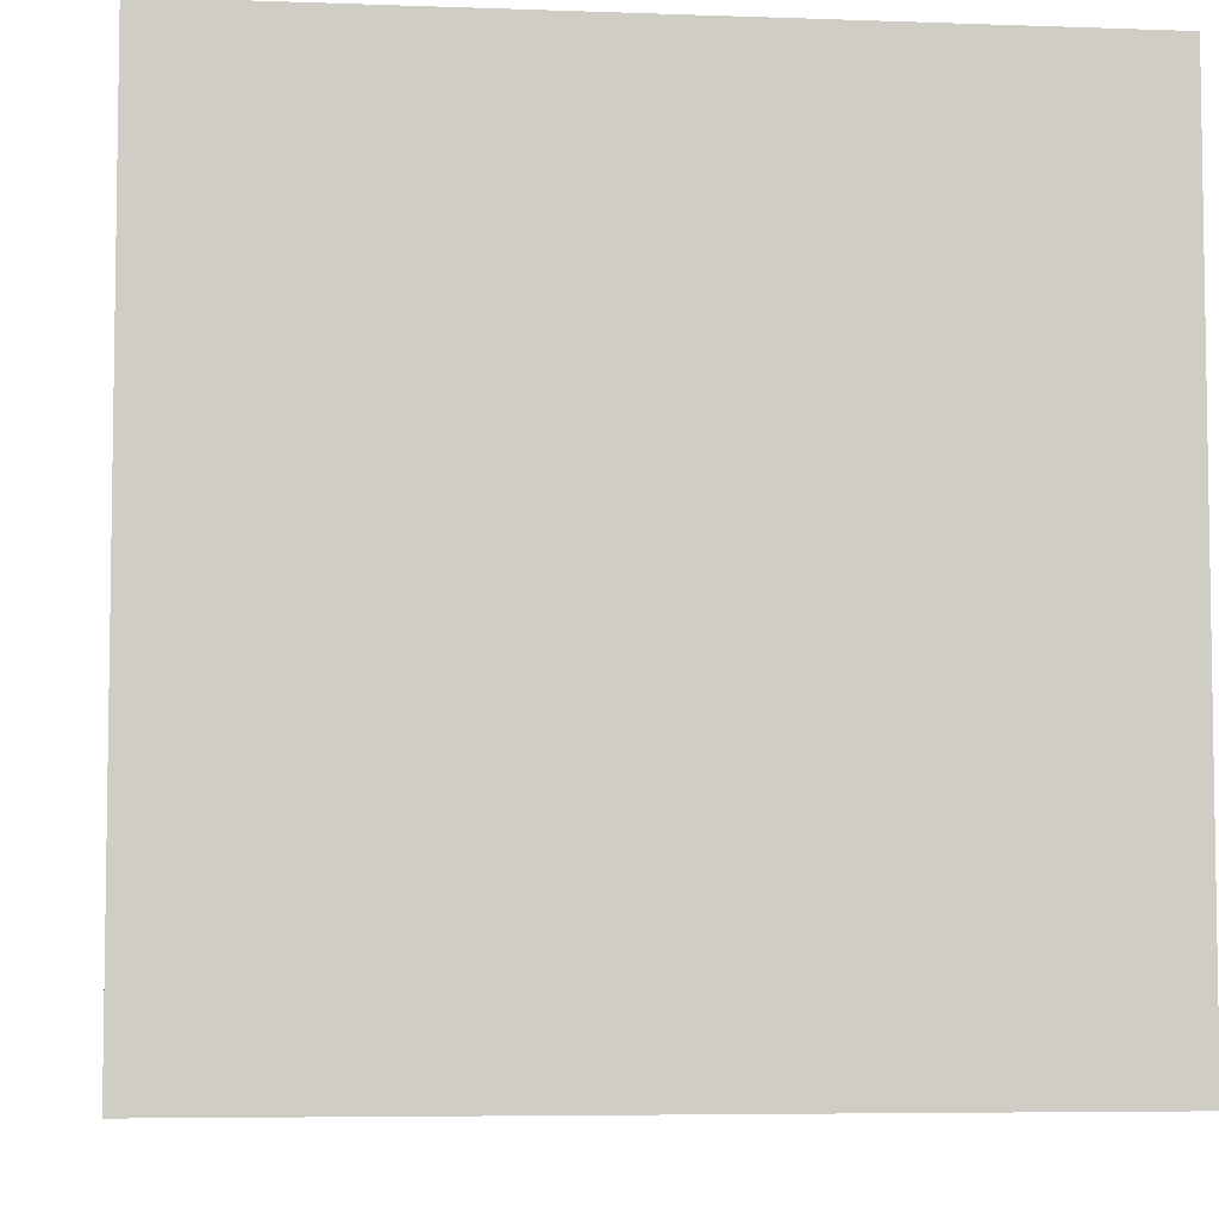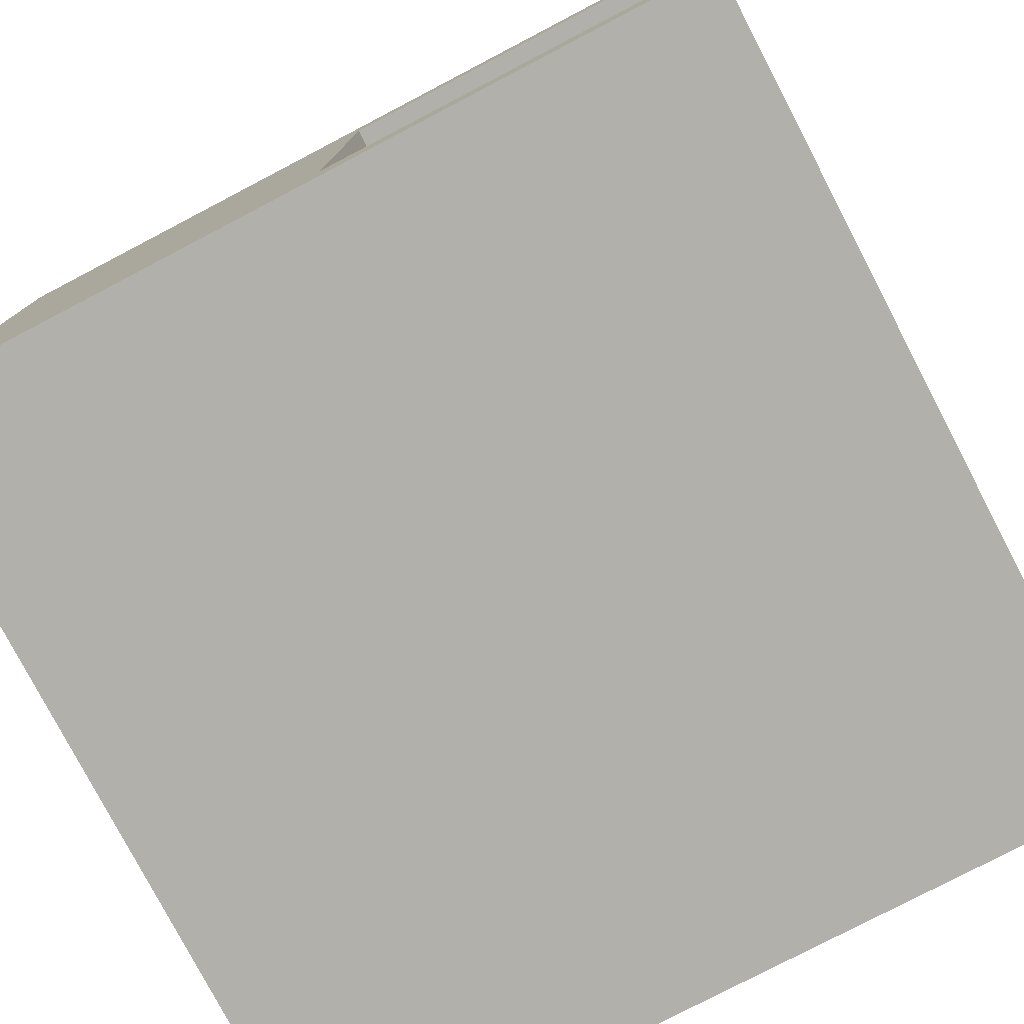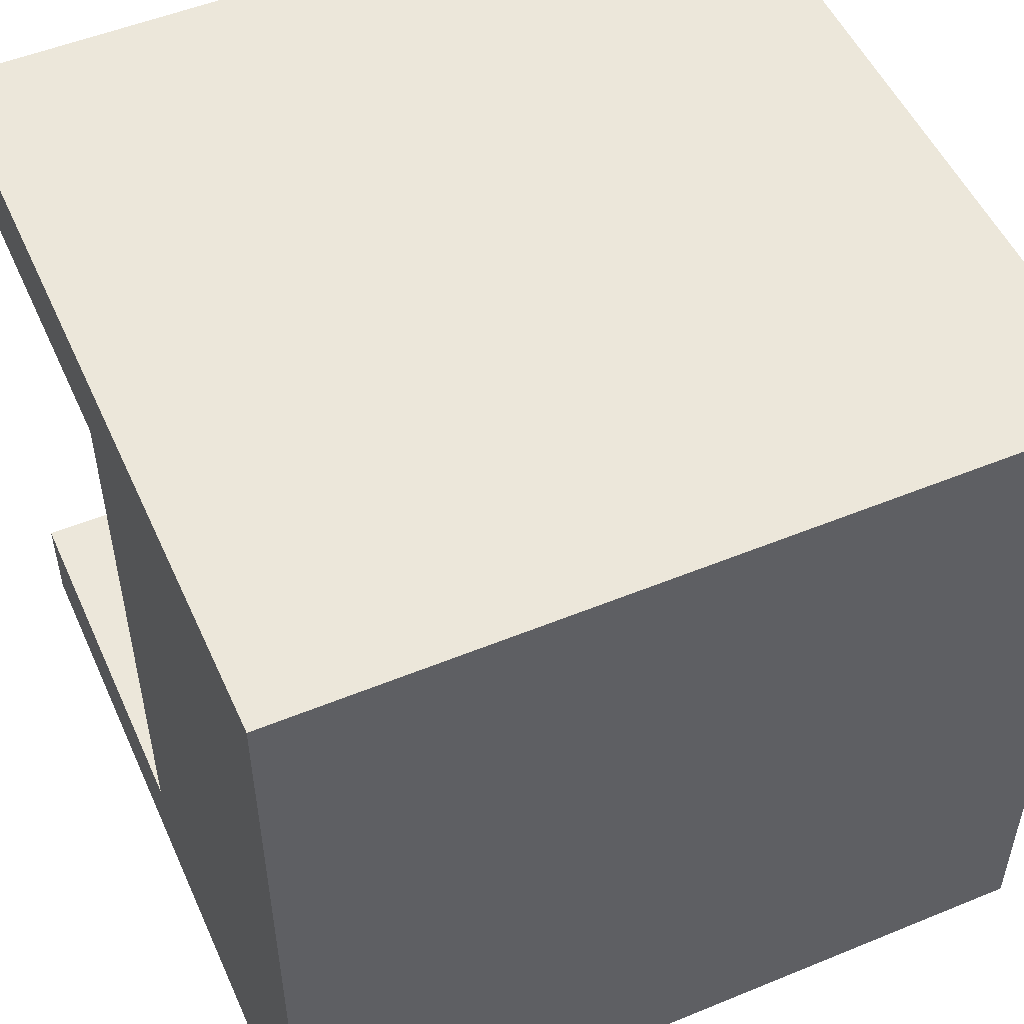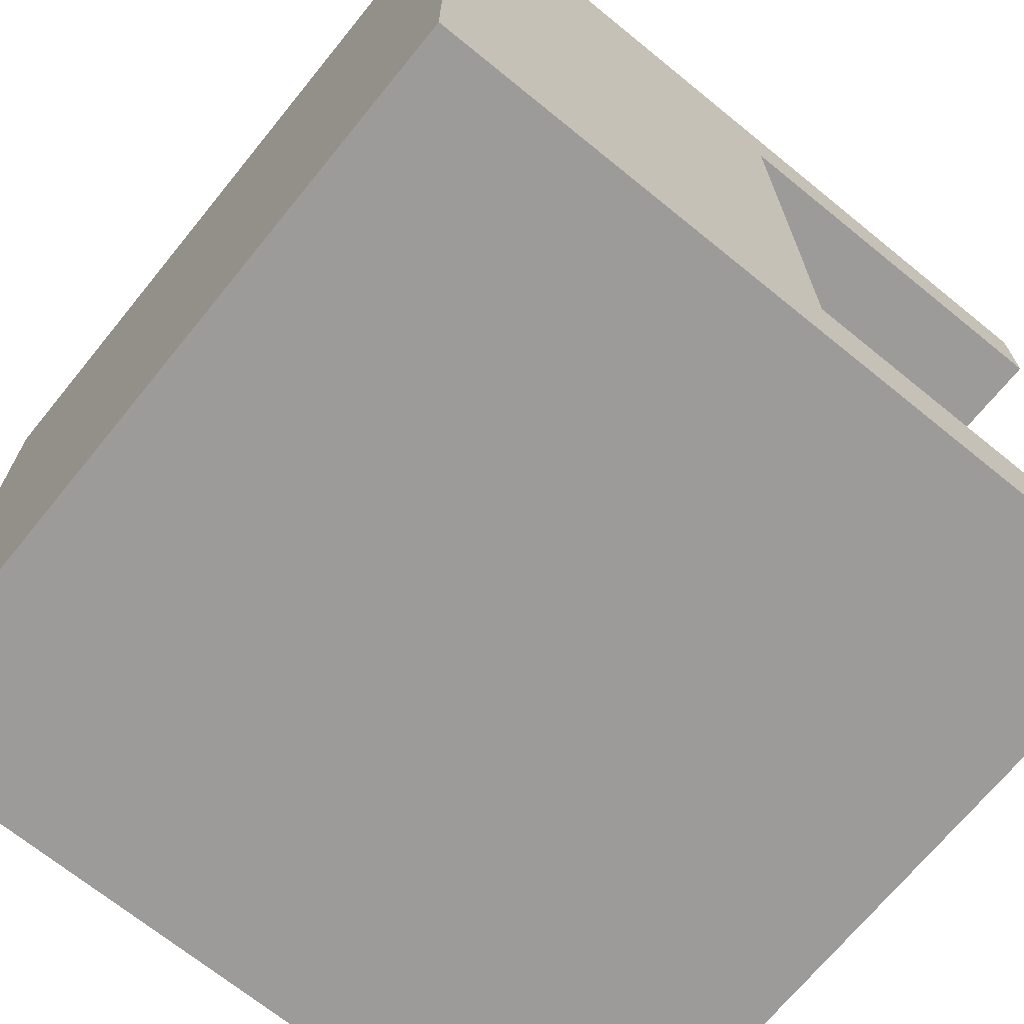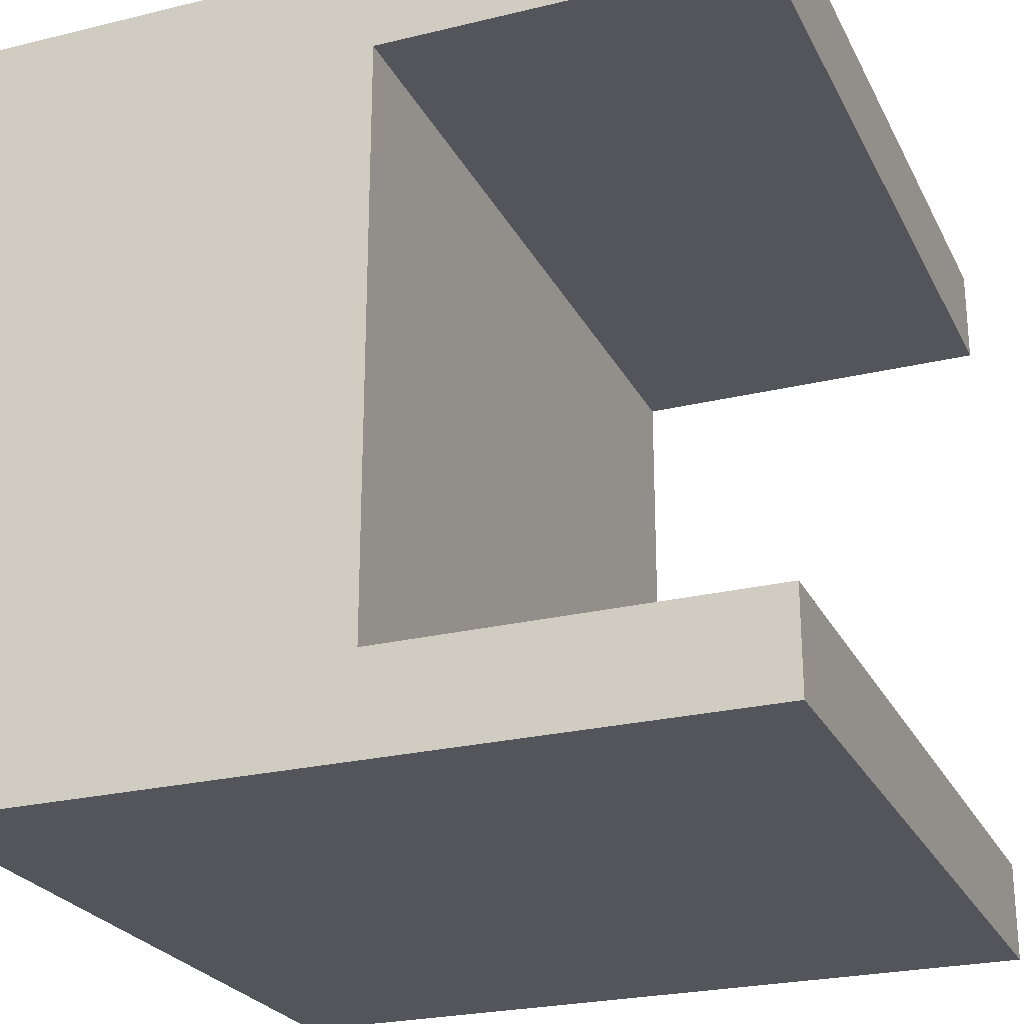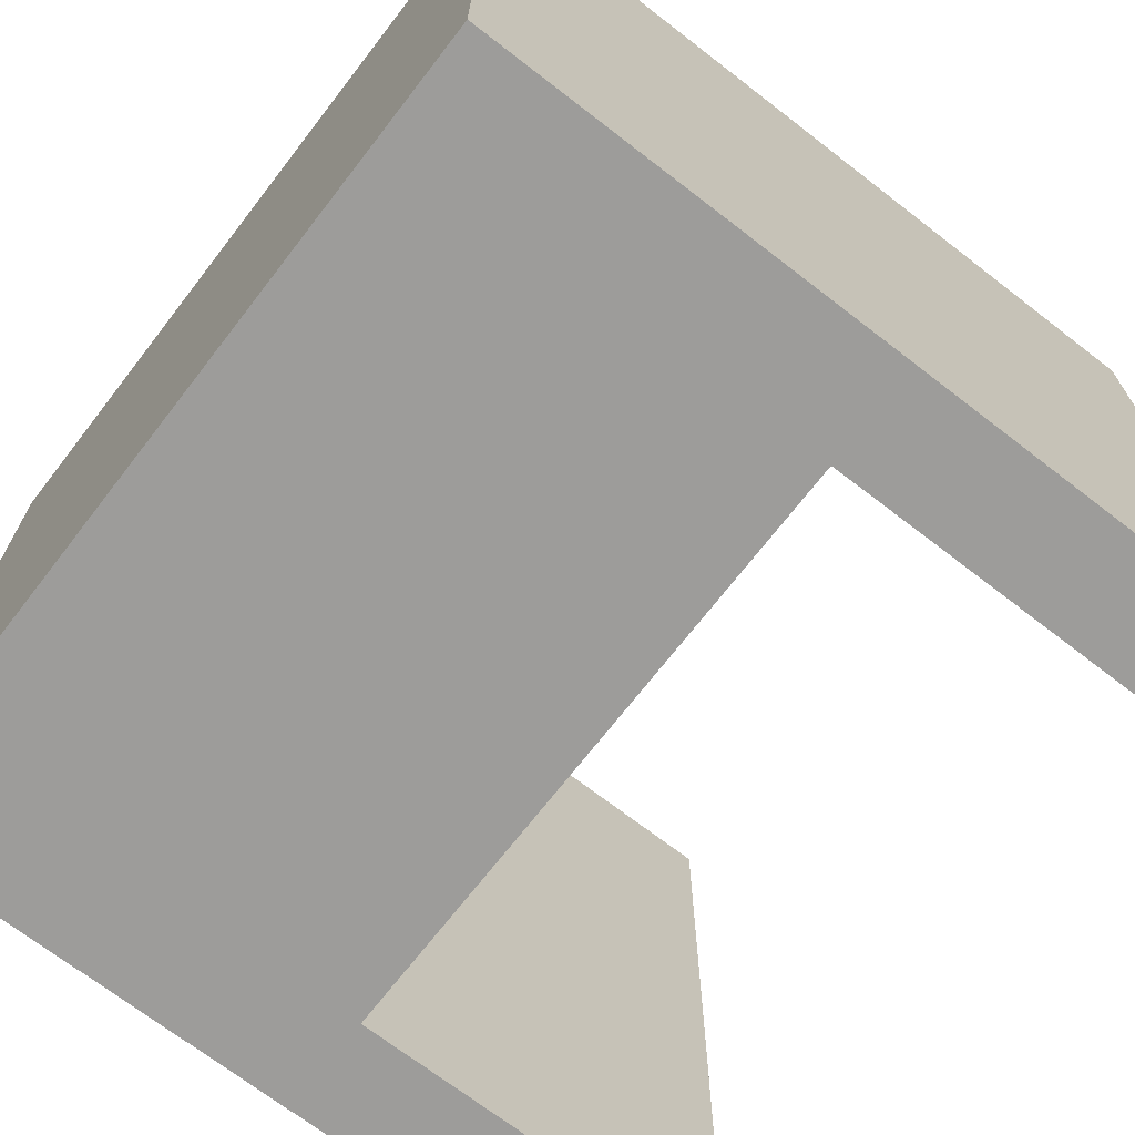
<metadata>
{"format":"obj","ext":"obj","renderer":"f3d","projection":"perspective","resolution":1024,"background":"white","views":[{"elev":-5.7,"azim":-96.4,"up":"+Y"},{"elev":-78.5,"azim":27.6,"up":"+Y"},{"elev":52.0,"azim":-113.9,"up":"+Y"},{"elev":-69.7,"azim":-39.1,"up":"+Y"},{"elev":-24.9,"azim":21.6,"up":"+Y"},{"elev":-70.3,"azim":-37.7,"up":"+Z"}]}
</metadata>
<code>
o Cube_Cube.001
v -3.435 -3.435 3.435
v -3.435 3.435 -3.435
v 3.435 -3.435 -3.435
v 3.435 3.435 3.435
v 3.435 -3.435 3.435
v 3.435 3.435 -3.435
v -3.435 3.435 3.435
v -3.435 -3.435 -3.435
v 3.435 -2.576 -3.435
v 3.435 2.576 -3.435
v 3.435 -2.576 3.435
v 3.435 2.576 3.435
v 0.1729 2.576 3.435
v 0.1729 -2.576 3.435
v 0.1729 2.576 -3.435
v 0.1729 -2.576 -3.435
f 5 14 1
f 3 9 11 5
f 12 4 13
f 6 2 7 4
f 3 16 9
f 10 6 4 12
f 15 6 10
f 13 7 1 14
f 12 13 15 10
f 7 2 8 1
f 13 4 7
f 2 15 16 8
f 9 16 14 11
f 2 6 15
f 8 16 3
f 8 3 5 1
f 5 11 14
f 14 16 15 13

</code>
